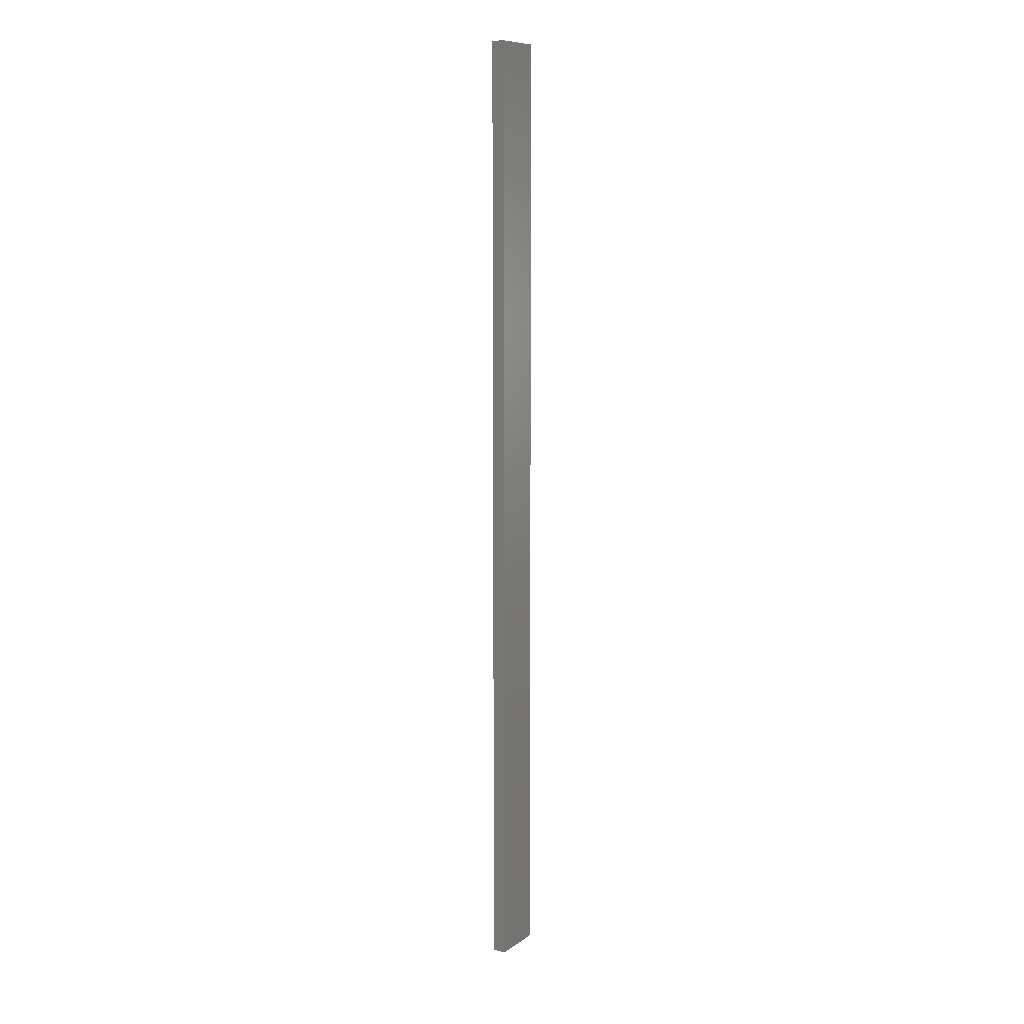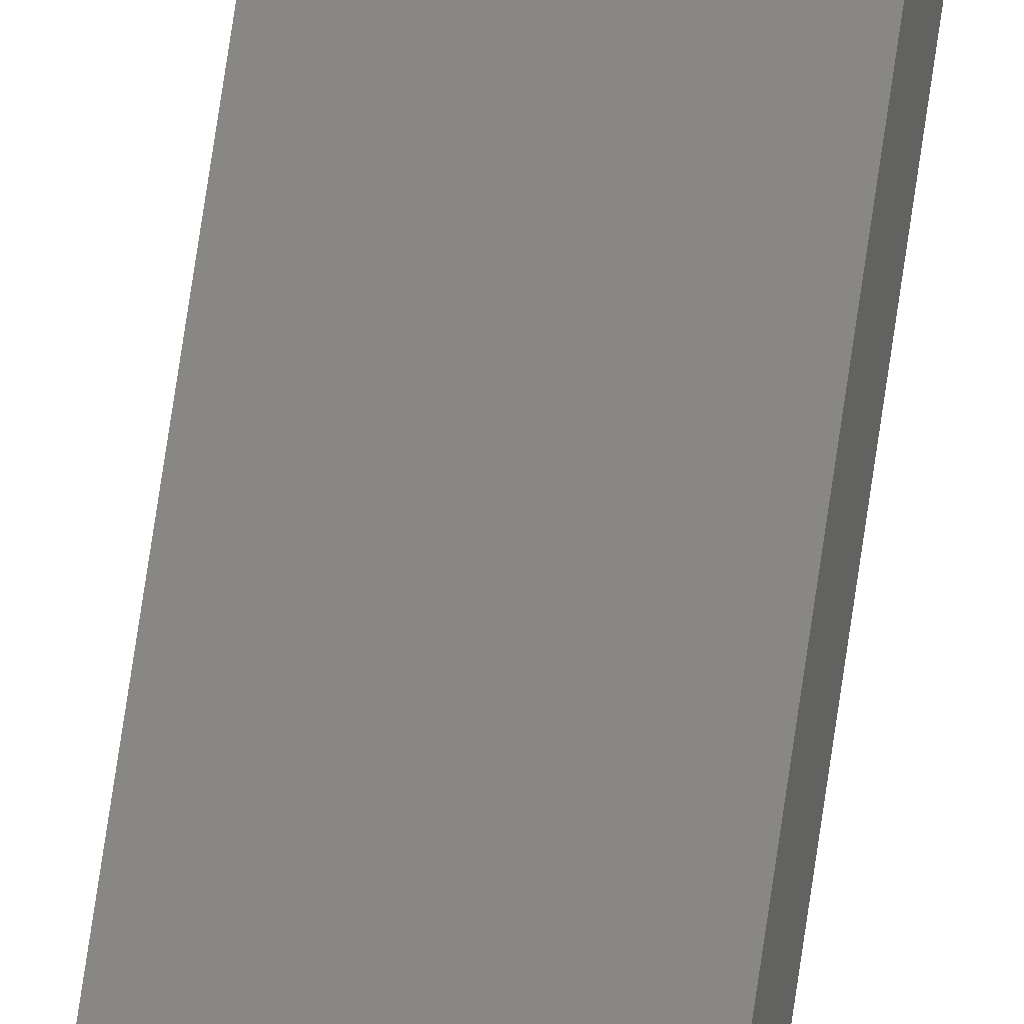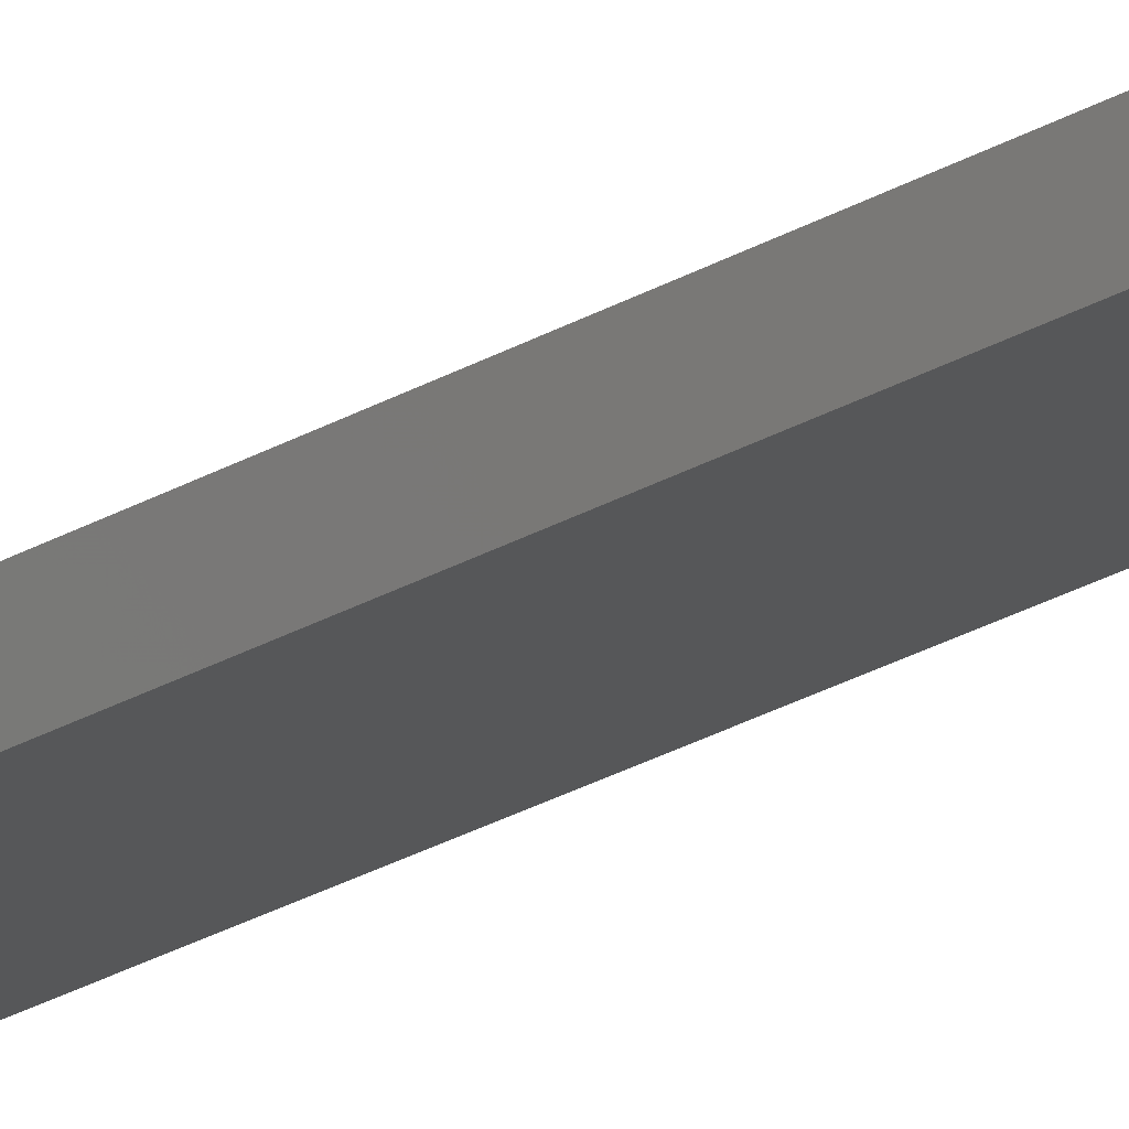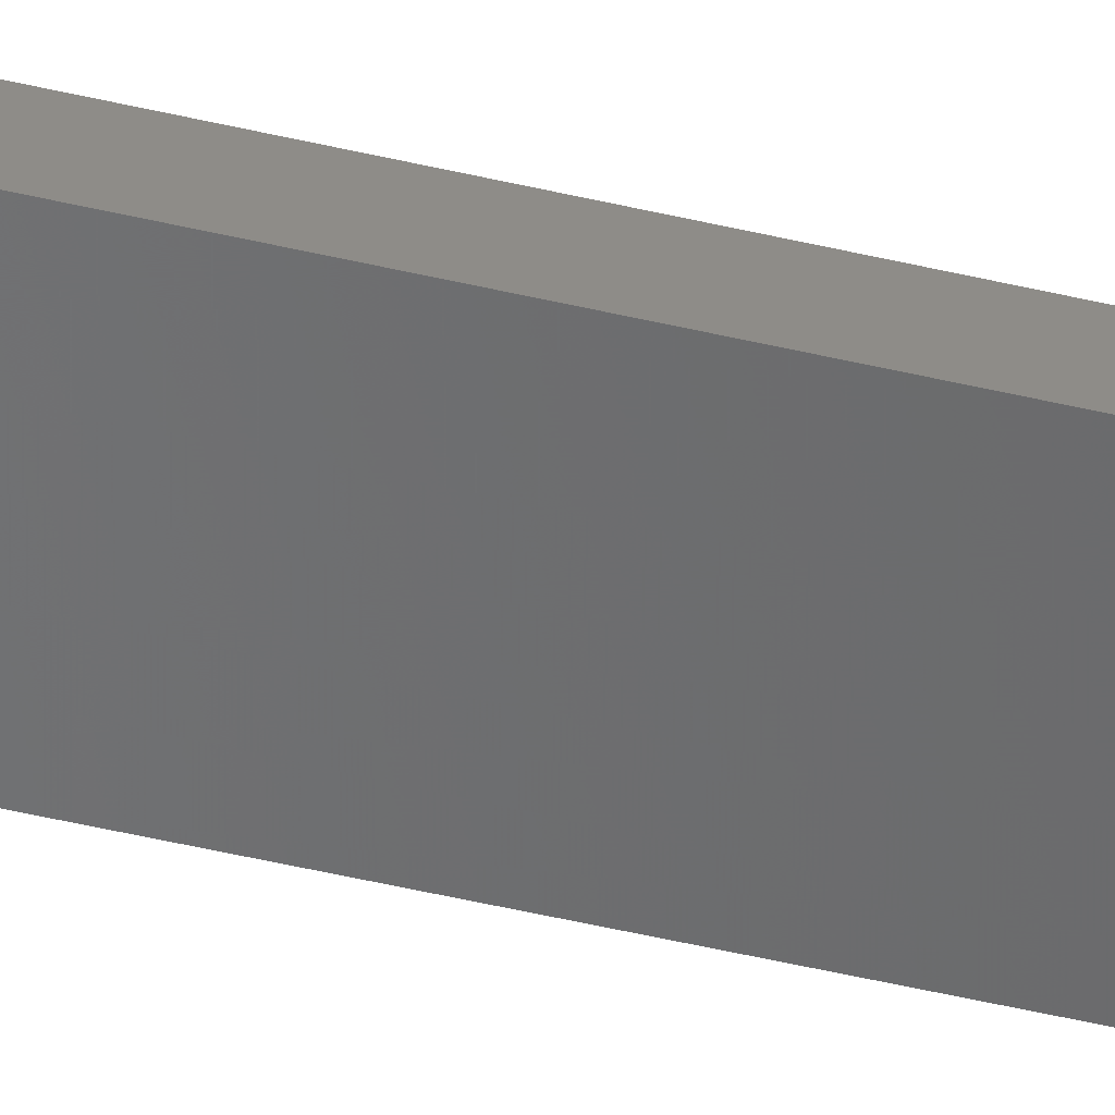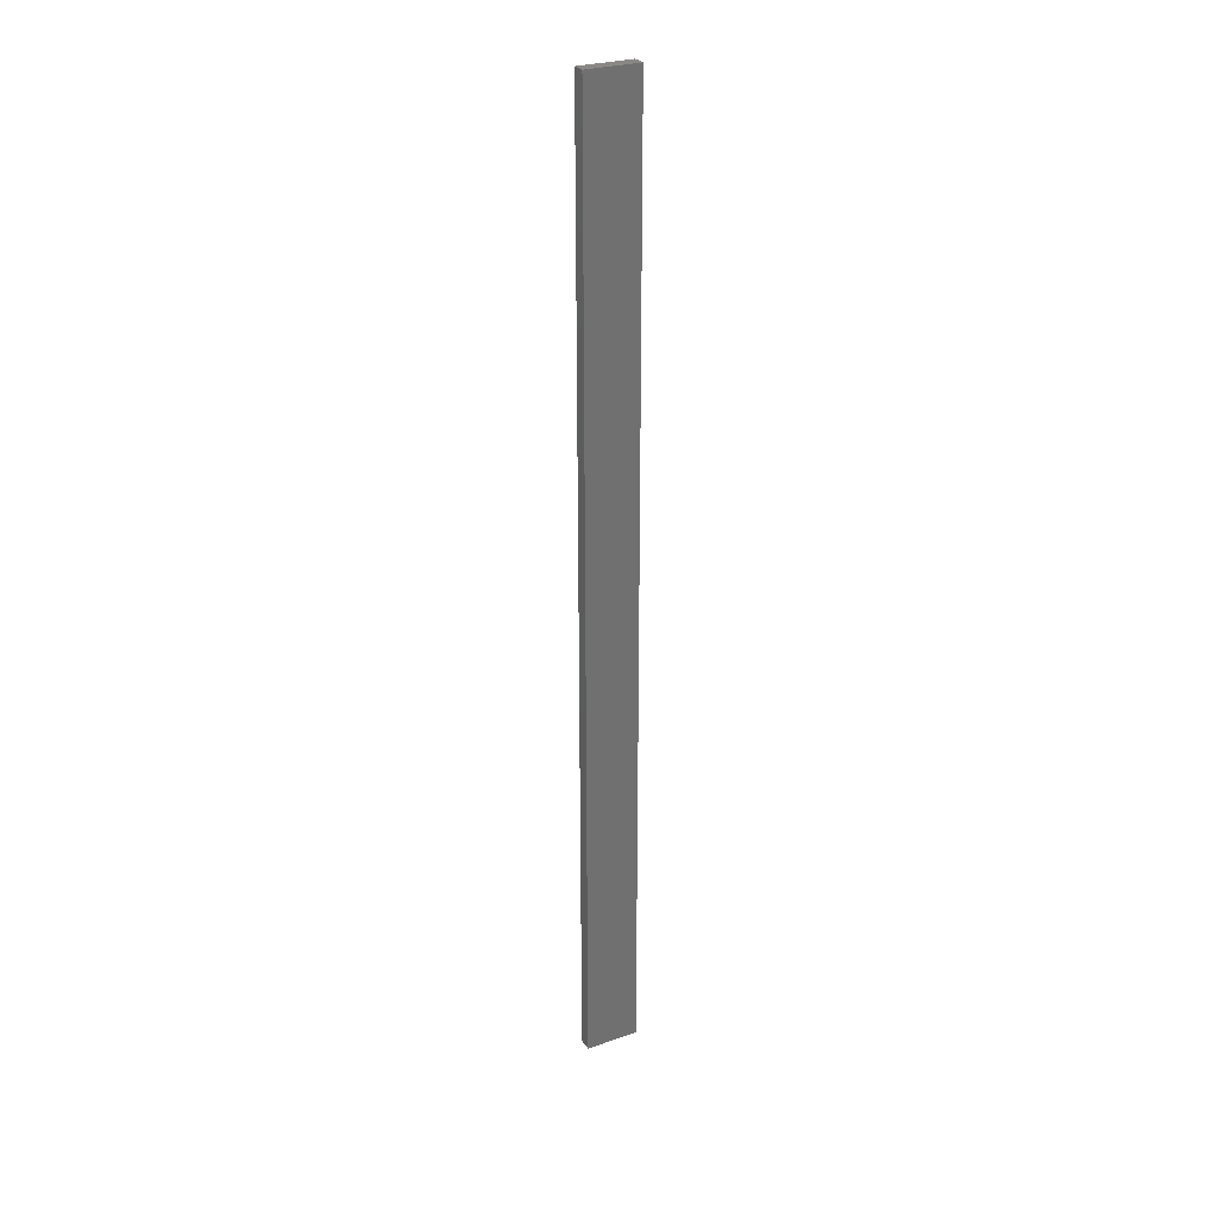
<metadata>
{"format":"stl","ext":"stl","renderer":"f3d","projection":"perspective","resolution":1024,"background":"white","views":[{"elev":9.6,"azim":109.4,"up":"+Z"},{"elev":75.7,"azim":-171.6,"up":"+Y"},{"elev":-23.5,"azim":135.7,"up":"+Y"},{"elev":-41.1,"azim":-106.9,"up":"+Y"},{"elev":27.8,"azim":140.7,"up":"+Z"}]}
</metadata>
<code>
# stl→obj: 16 verts, 28 faces
v 18.96 2.419 101.7
v 18.96 2.419 105.3
v 19.02 2.405 105.3
v 19.02 2.405 101.7
v 19.09 2.391 105.3
v 19.09 2.391 101.7
v 19.15 2.377 101.7
v 19.15 2.377 105.3
v 19.14 2.328 105.3
v 19.14 2.328 101.7
v 18.95 2.37 105.3
v 18.95 2.37 101.7
v 19.01 2.356 105.3
v 19.01 2.356 101.7
v 19.08 2.342 105.3
v 19.08 2.342 101.7
f 1 2 3
f 4 3 5
f 4 1 3
f 6 4 5
f 7 5 8
f 7 6 5
f 7 8 9
f 10 7 9
f 11 12 13
f 13 14 15
f 12 14 13
f 15 16 9
f 14 16 15
f 16 10 9
f 12 11 2
f 1 12 2
f 16 6 10
f 10 6 7
f 14 4 16
f 16 4 6
f 12 1 14
f 14 1 4
f 15 9 8
f 5 15 8
f 3 13 15
f 3 15 5
f 2 11 13
f 2 13 3

</code>
